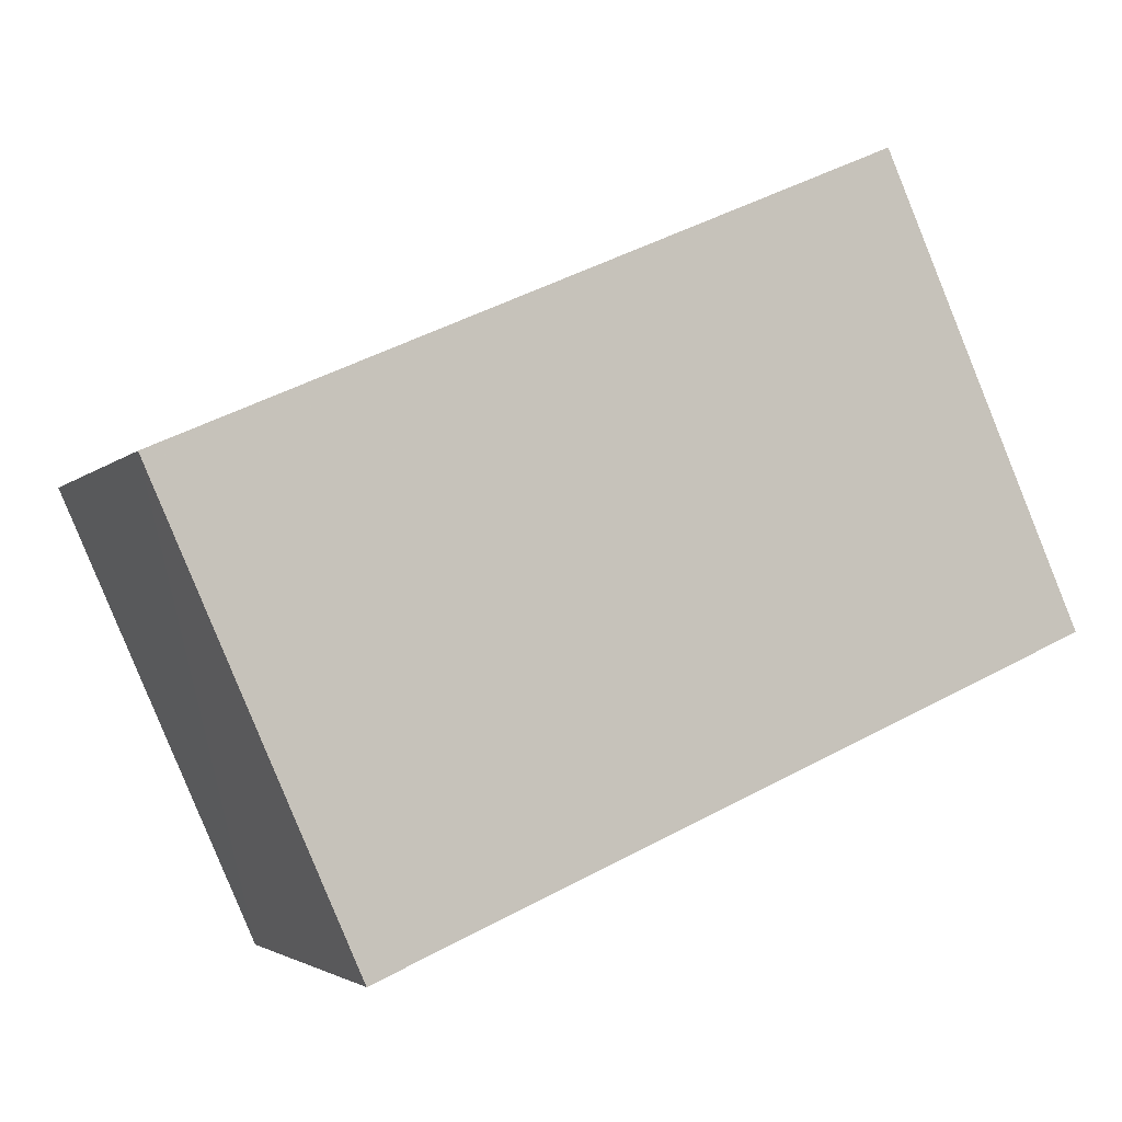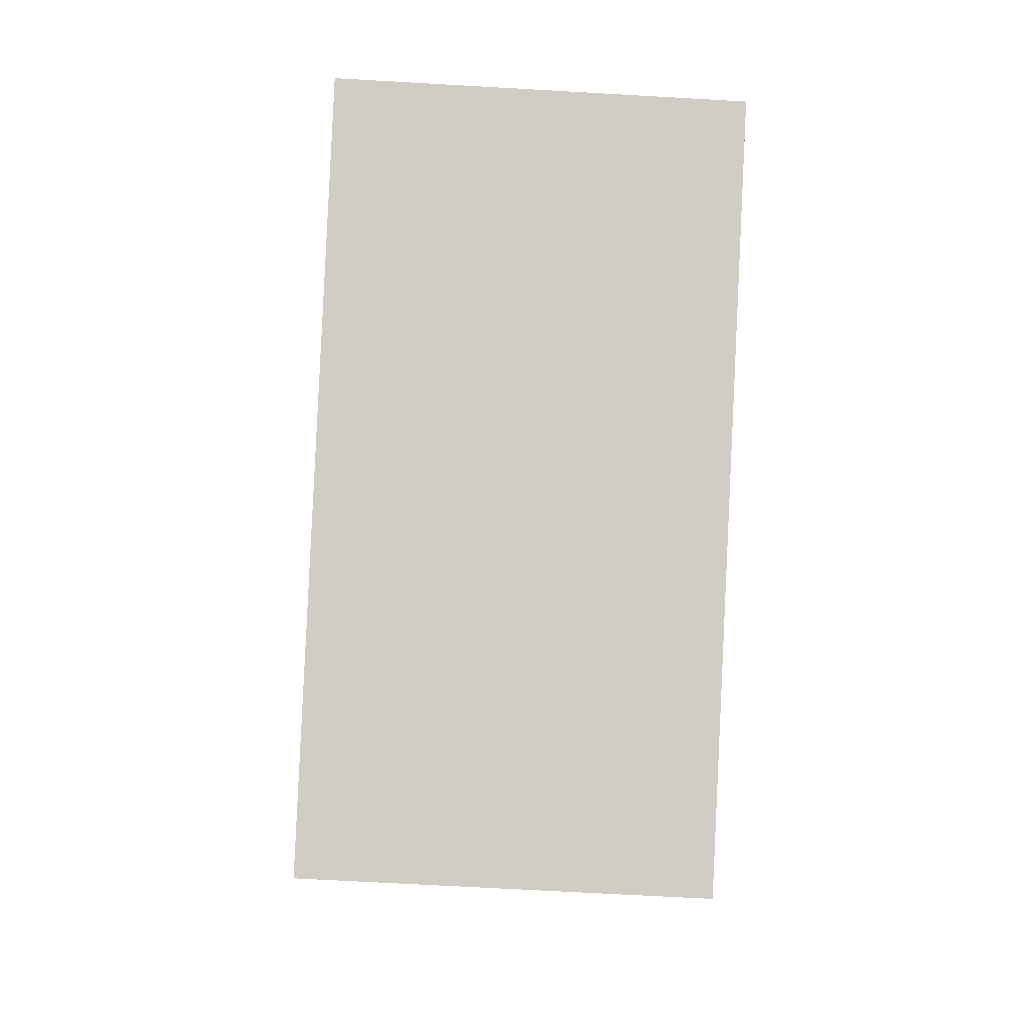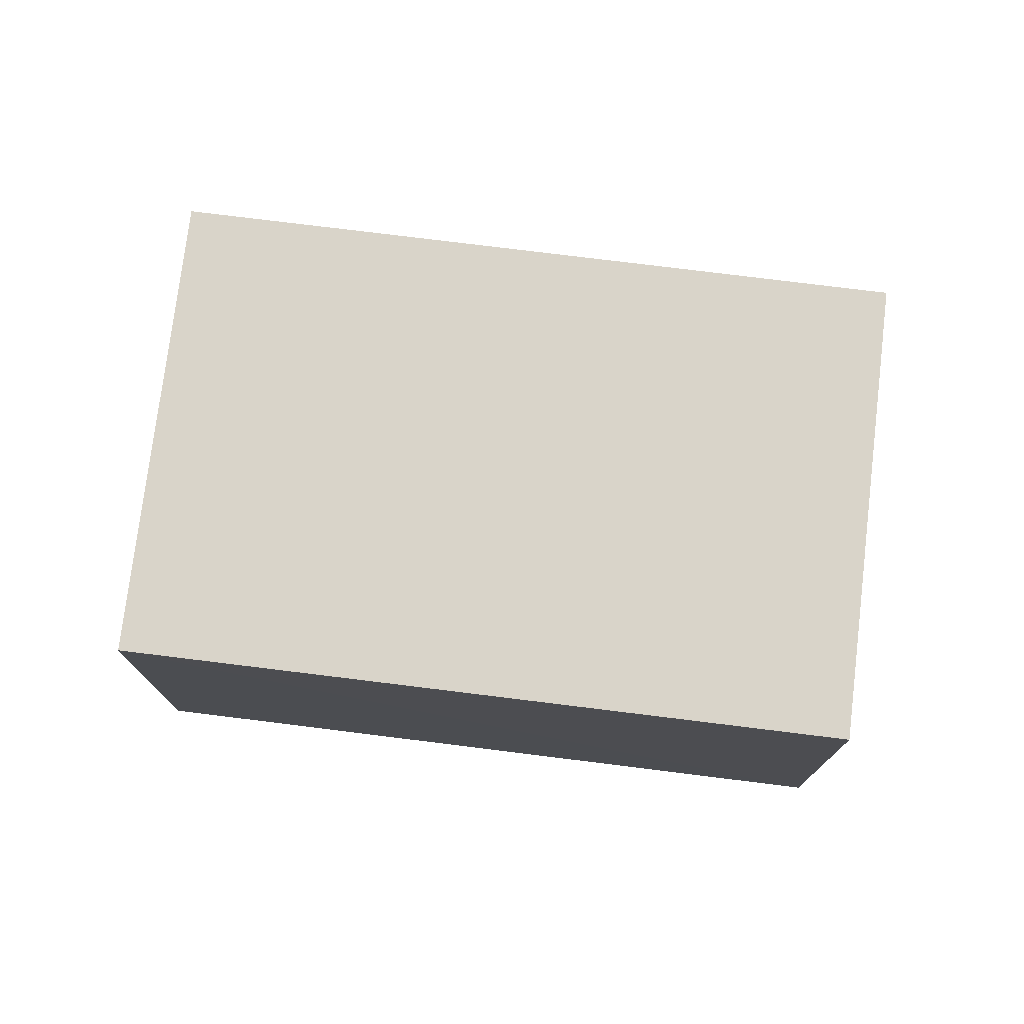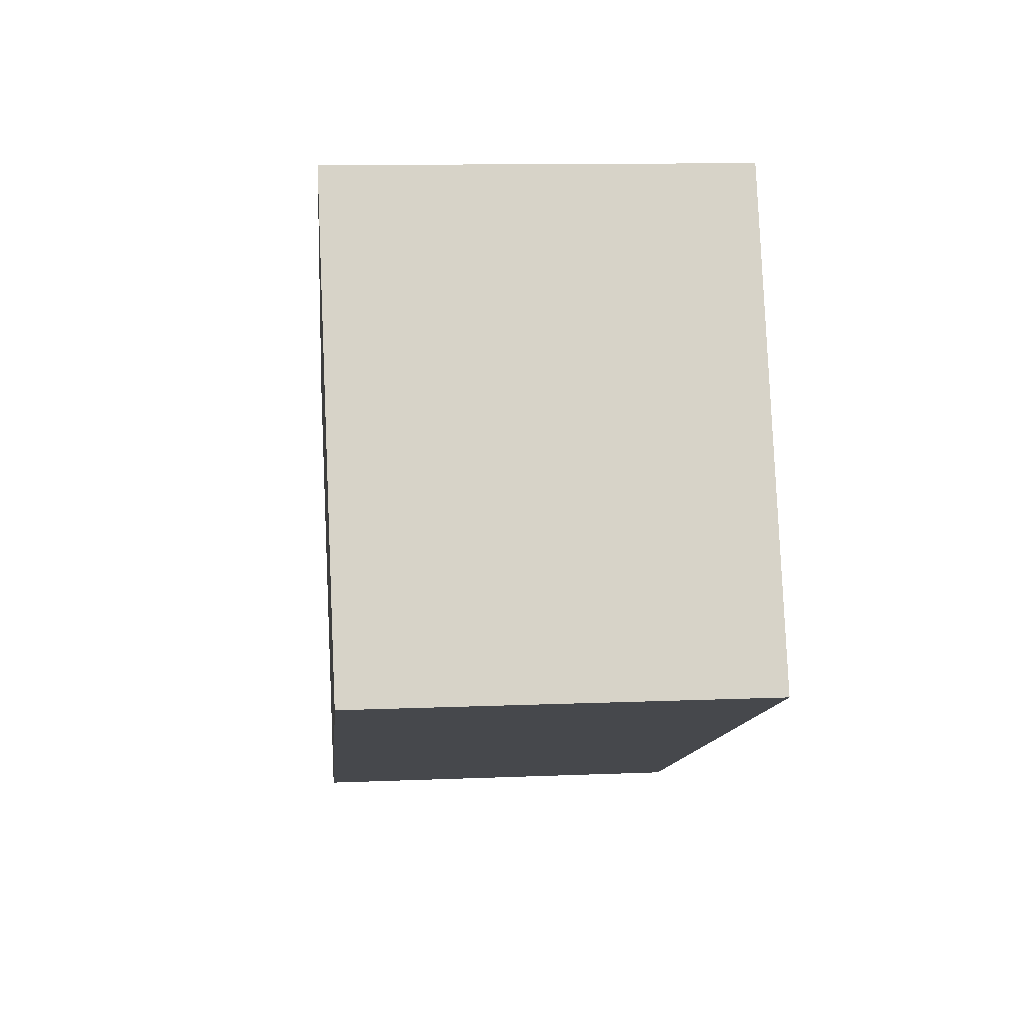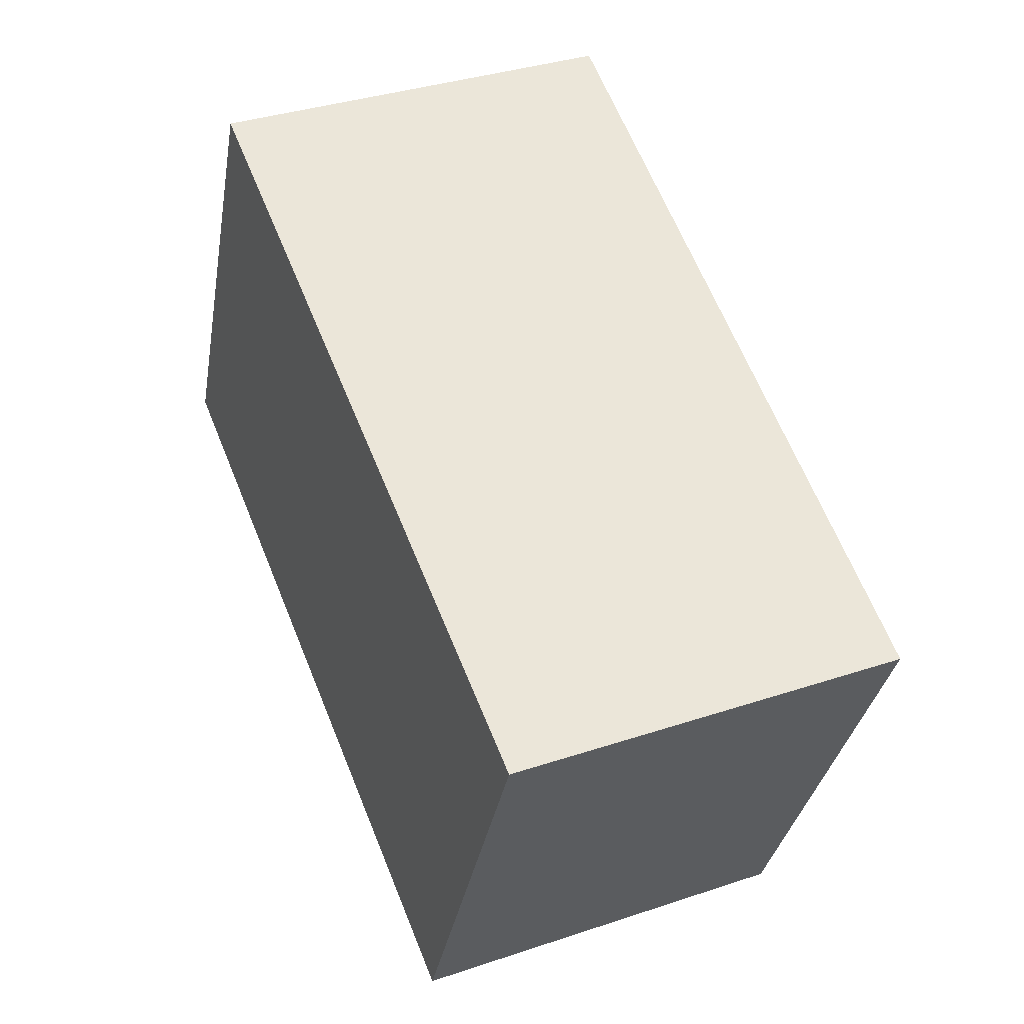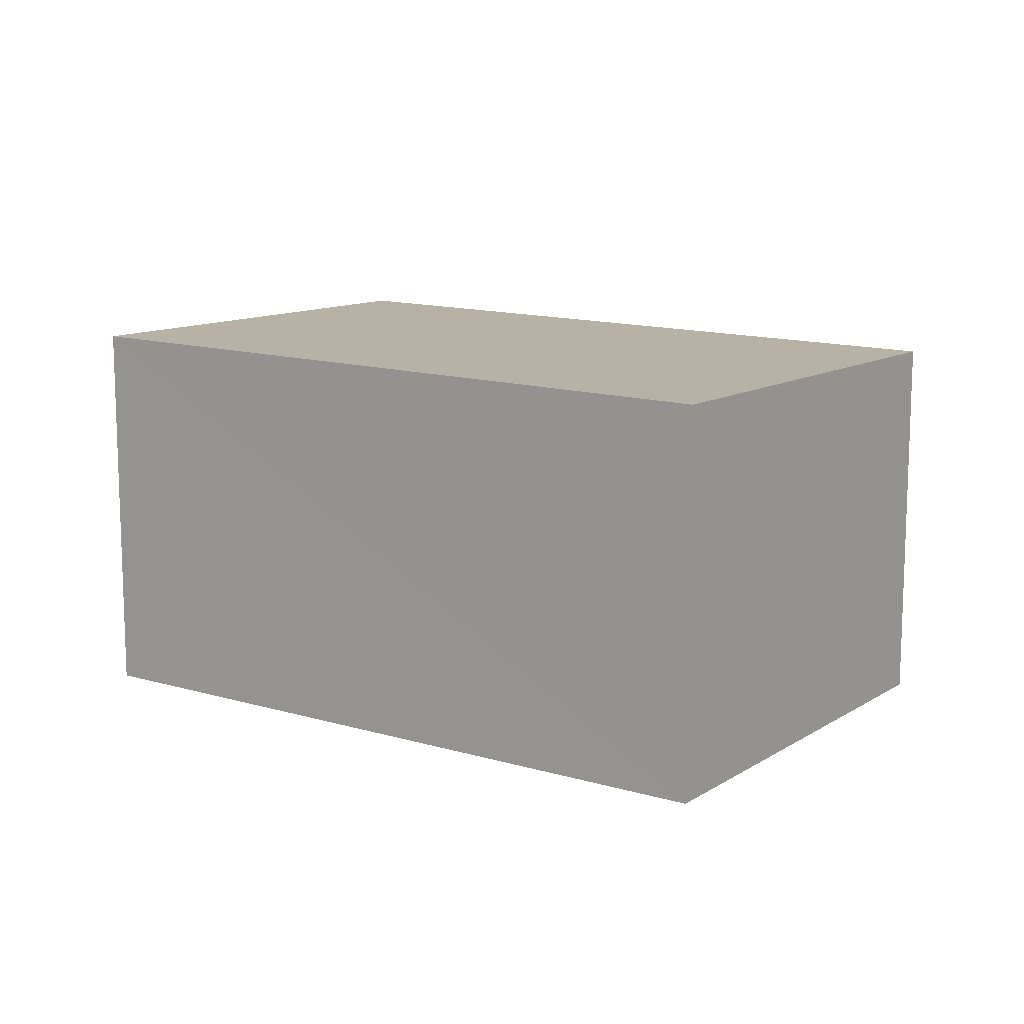
<metadata>
{"format":"obj","ext":"obj","renderer":"f3d","projection":"perspective","resolution":1024,"background":"white","views":[{"elev":-3.3,"azim":-20.8,"up":"+Y"},{"elev":-72.7,"azim":86.7,"up":"+Y"},{"elev":75.5,"azim":-149.1,"up":"+Z"},{"elev":12.2,"azim":84.4,"up":"+Y"},{"elev":35.2,"azim":-113.9,"up":"+Y"},{"elev":12.1,"azim":-121.0,"up":"+Z"}]}
</metadata>
<code>
v 8.525e+04 4.462e+05 -0.586
v 8.525e+04 4.462e+05 -0.586
v 8.524e+04 4.462e+05 -0.586
v 8.524e+04 4.462e+05 -0.586
v 8.524e+04 4.462e+05 2.176
v 8.525e+04 4.462e+05 2.239
v 8.524e+04 4.462e+05 2.203
v 8.525e+04 4.462e+05 2.265
f 1 2 3 4
f 5 3 2 6
f 7 4 3 5
f 8 1 4 7
f 6 2 1 8
f 6 8 7 5

</code>
